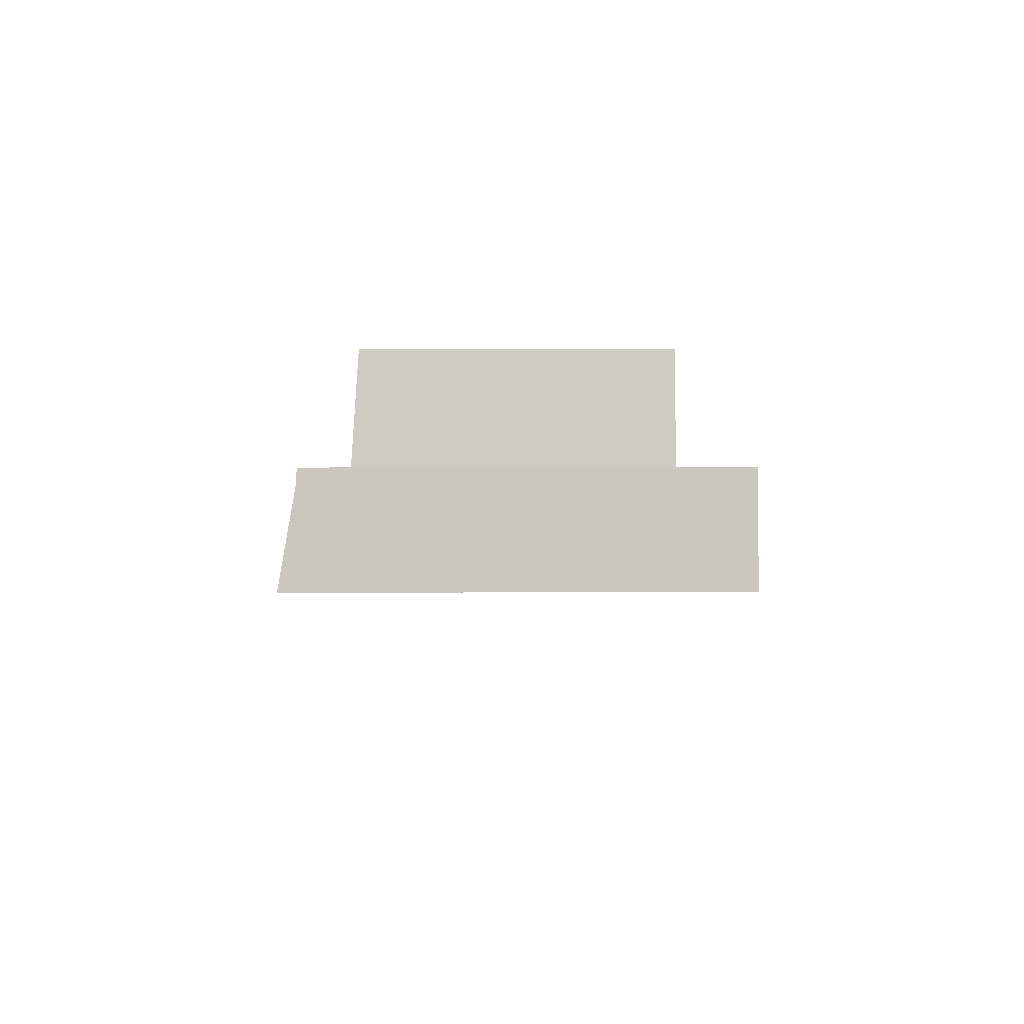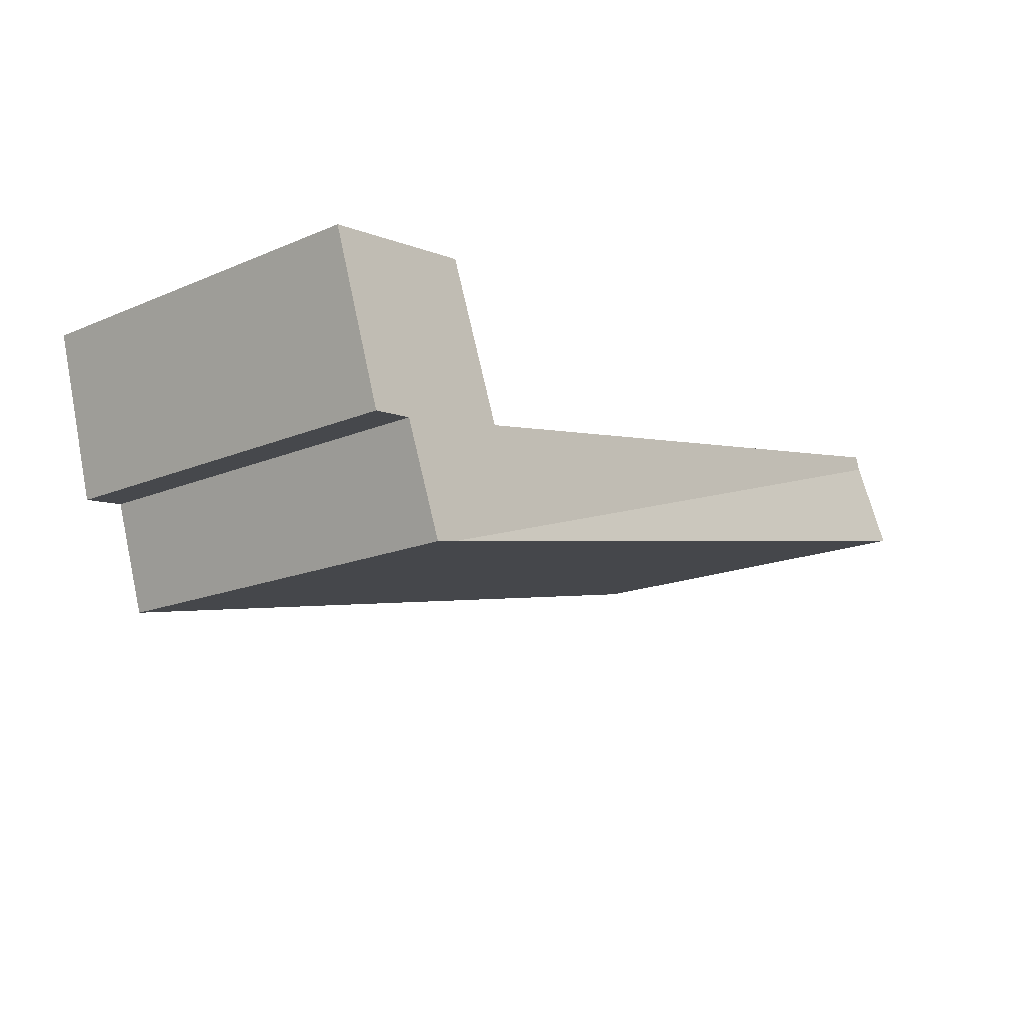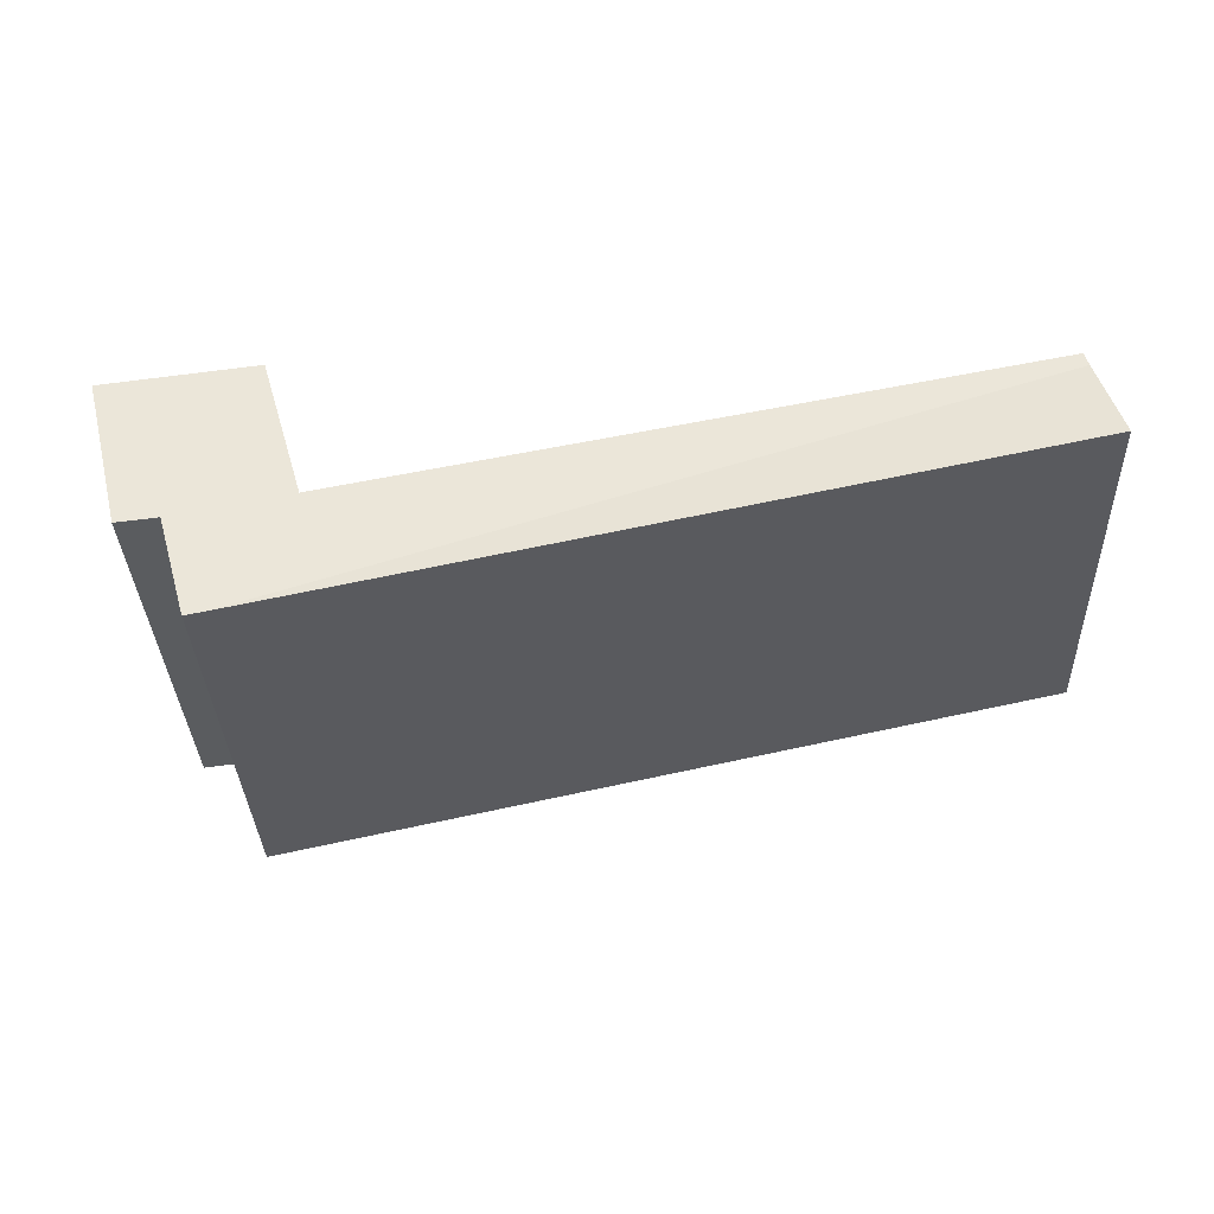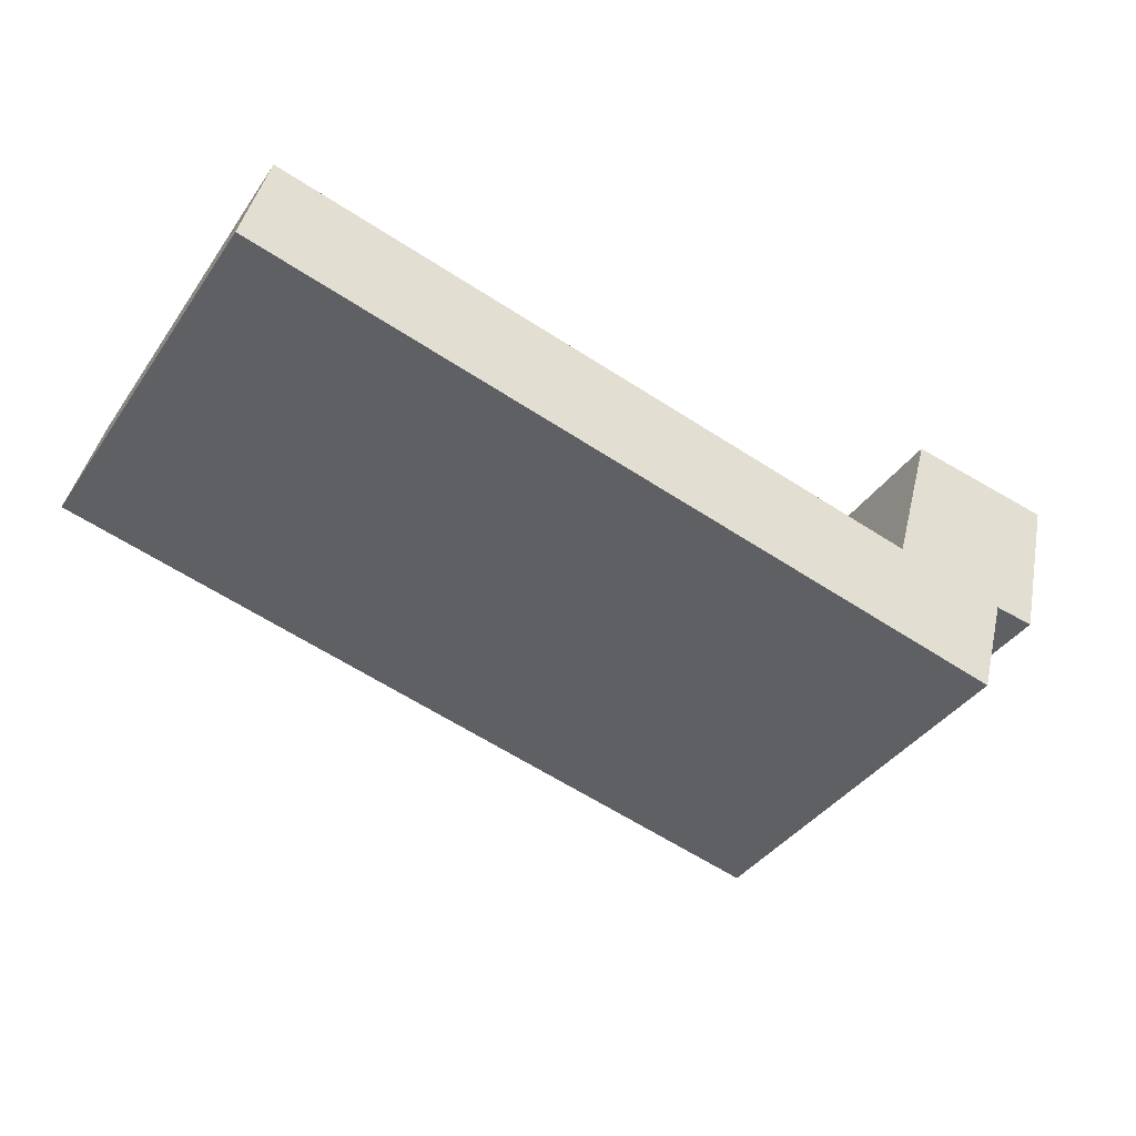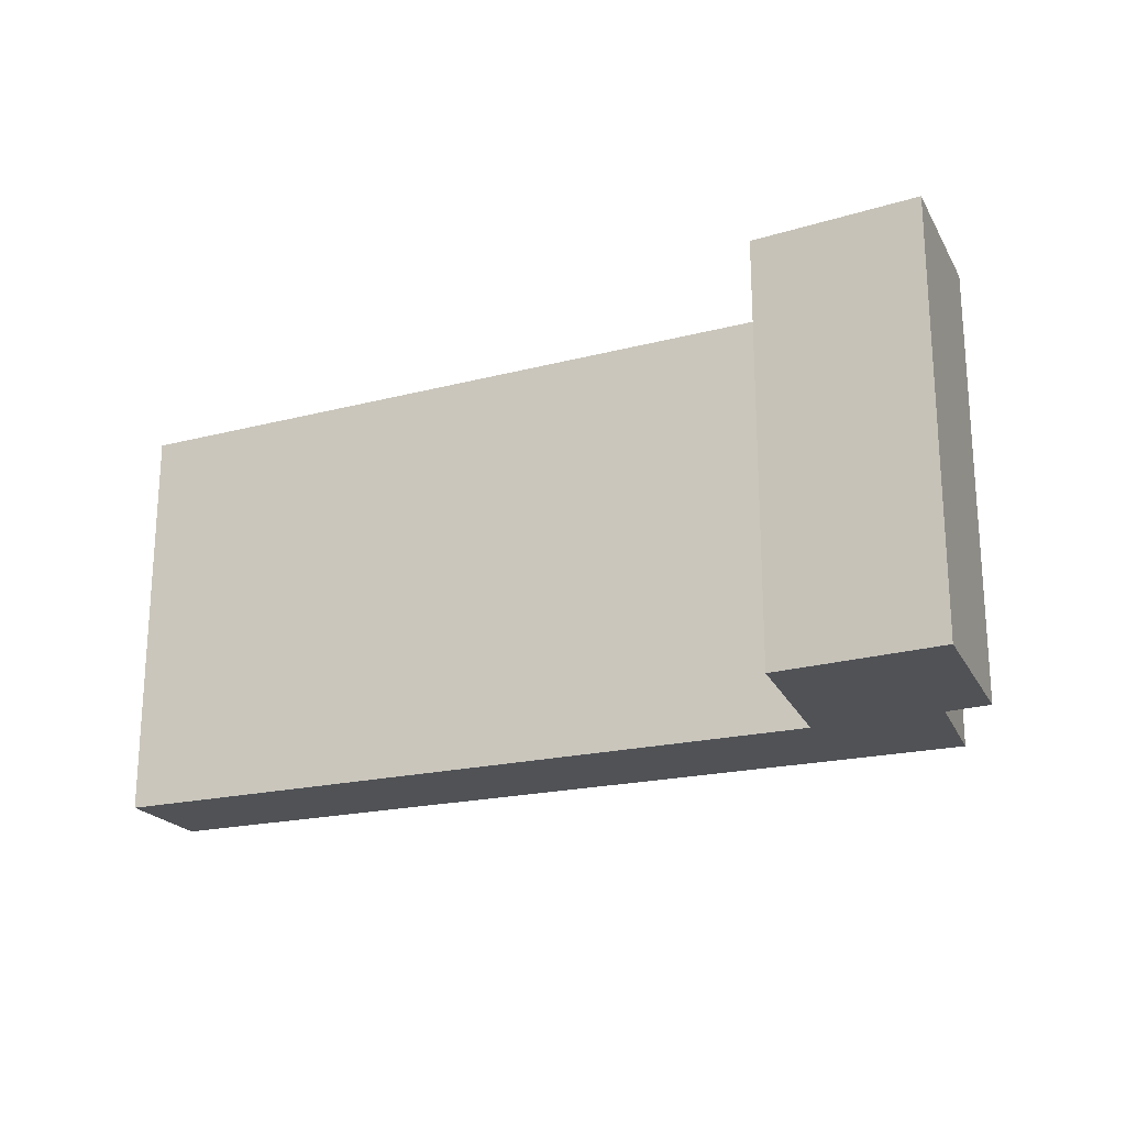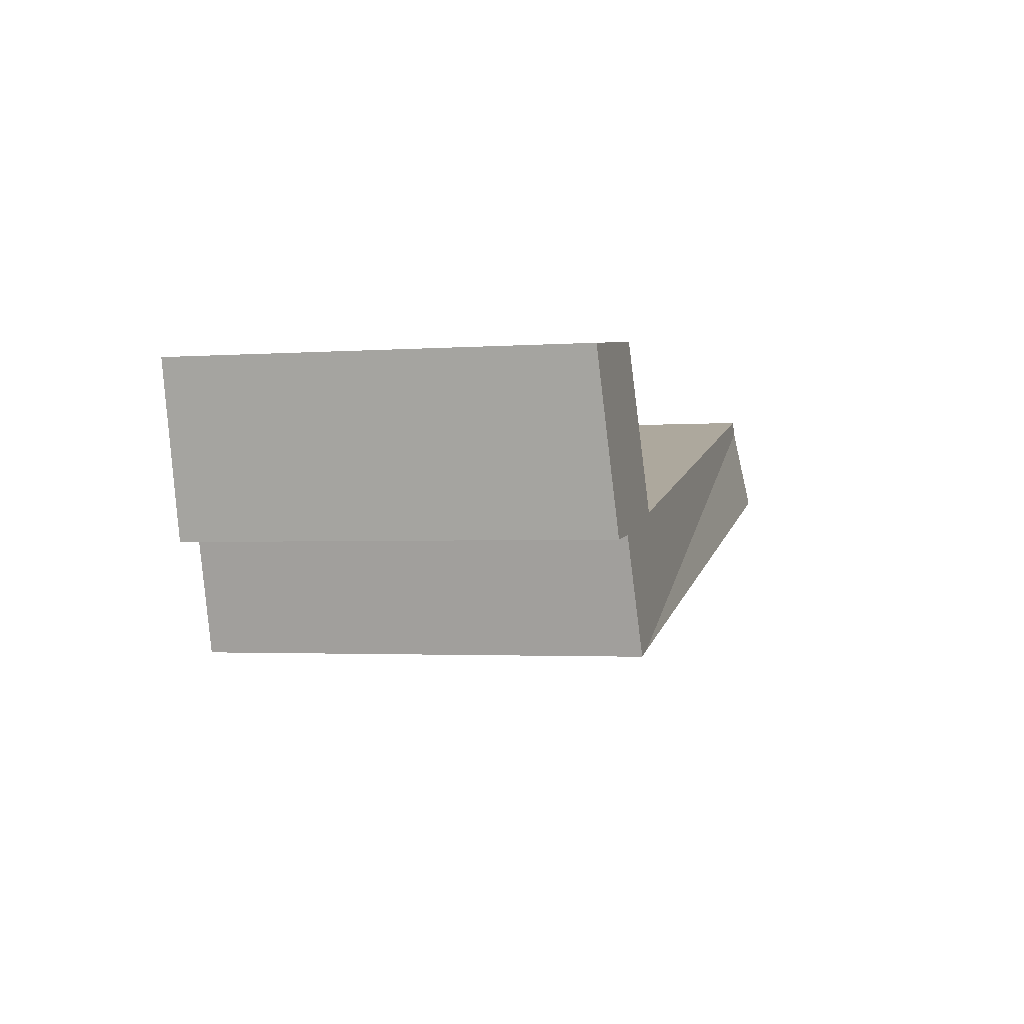
<metadata>
{"format":"obj","ext":"obj","renderer":"f3d","projection":"perspective","resolution":1024,"background":"white","views":[{"elev":12.0,"azim":-90.6,"up":"+Z"},{"elev":-16.6,"azim":130.6,"up":"+Z"},{"elev":-35.0,"azim":-177.7,"up":"+Z"},{"elev":-39.6,"azim":-31.4,"up":"+Z"},{"elev":-21.0,"azim":35.4,"up":"+Y"},{"elev":-2.2,"azim":104.3,"up":"+Z"}]}
</metadata>
<code>
v  8.526 4.548 -1.824
v  9.116 4.474 -0.688
v  8.766 4.551 -1.875
v  0.234 4.365 0.983
v  7.833 4.457 -0.423
v  0.273 4.354 1.149
v  10.03 4.359 1.065
v  9.569 4.477 -0.742
v  8.335 4.345 1.291
v  0 4.541 2.781e-16
v  8.766 1.148e-16 -1.875
v  0 0 0
v  8.526 1.117e-16 -1.824
v  9.569 4.543e-17 -0.742
v  9.116 4.213e-17 -0.688
v  0.273 -7.036e-17 1.149
v  0.234 -6.019e-17 0.983
v  7.833 2.59e-17 -0.423
v  8.335 -7.905e-17 1.291
v  10.03 -6.521e-17 1.065
g defaultobject
f 1 2 3
f 4 5 1
f 5 4 6
f 2 7 8
f 7 2 9
f 9 2 1
f 9 1 5
f 4 1 10
f 11 1 3
f 1 11 10
f 10 11 12
f 12 11 13
f 14 2 8
f 2 14 15
f 12 4 10
f 4 12 6
f 6 12 16
f 16 12 17
f 18 9 5
f 9 18 19
f 6 18 5
f 18 6 16
f 9 20 7
f 20 9 19
f 7 14 8
f 14 7 20
f 2 11 3
f 11 2 15
f 19 14 20
f 14 19 15
f 15 19 11
f 11 19 13
f 13 19 18
f 13 18 12
f 12 18 17
f 17 18 16

</code>
